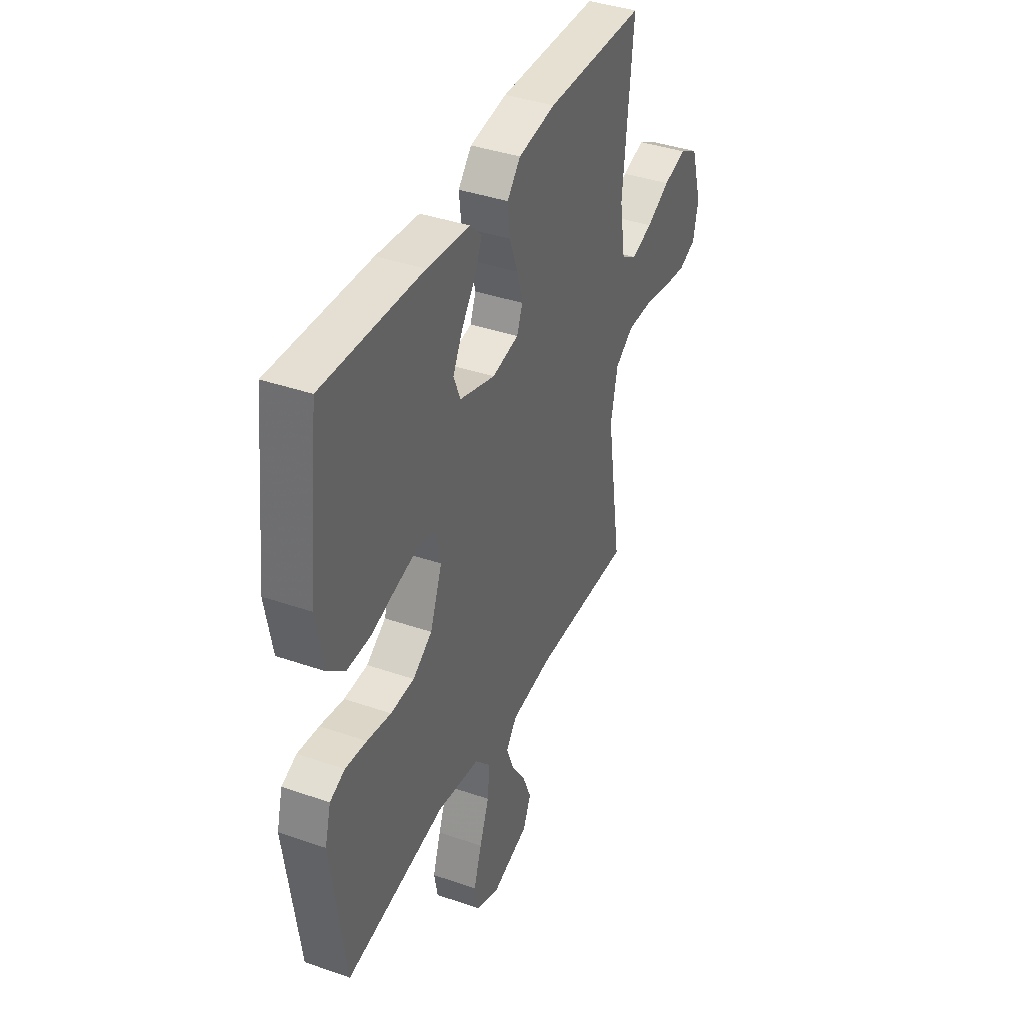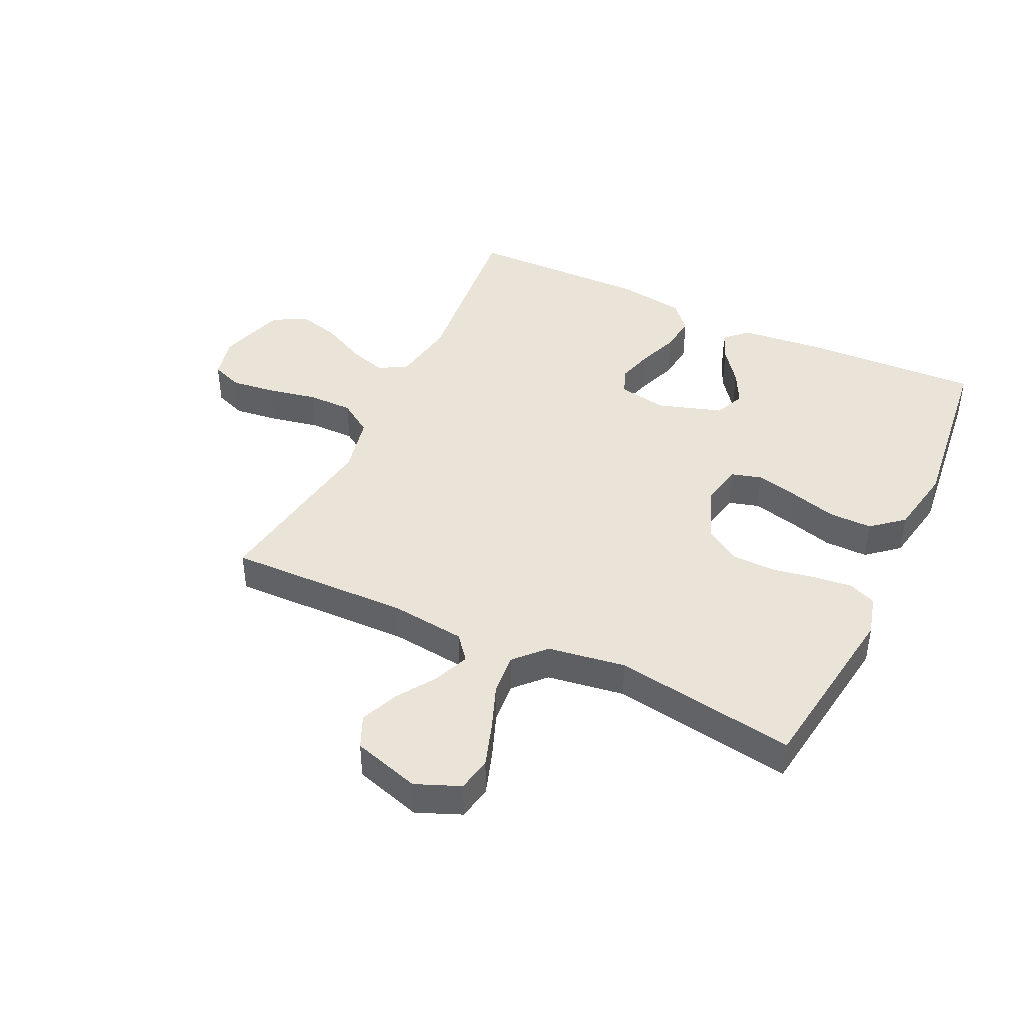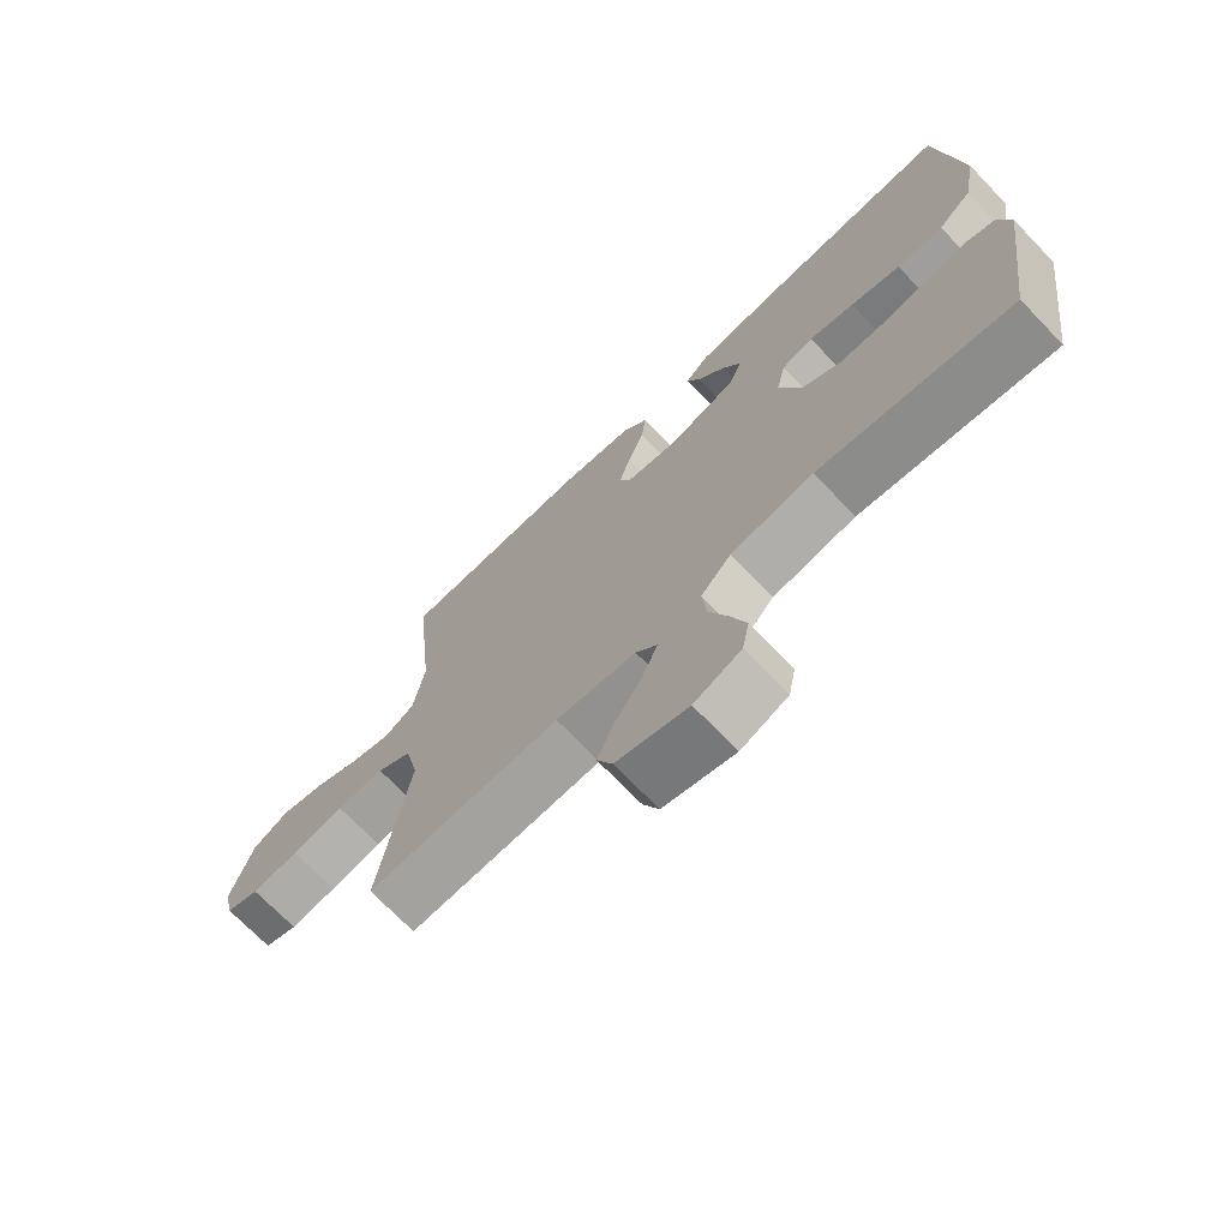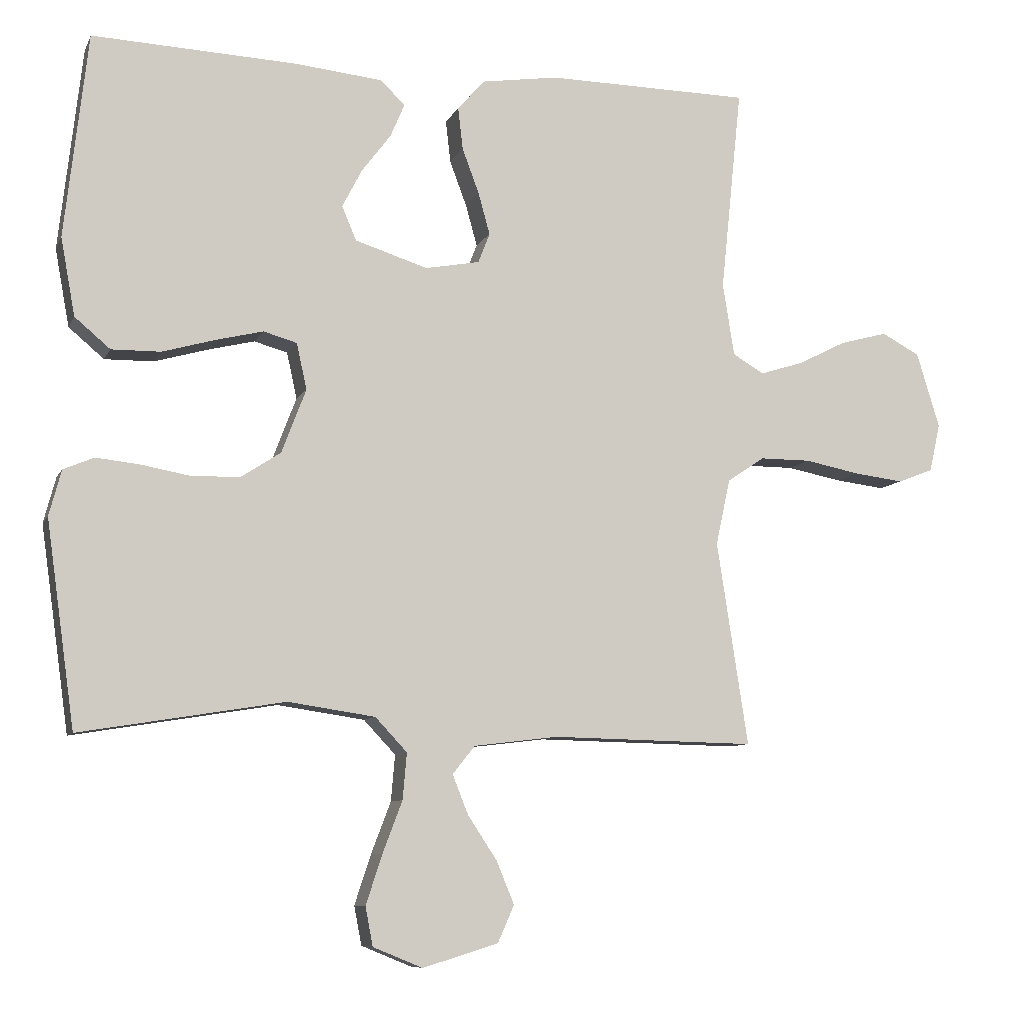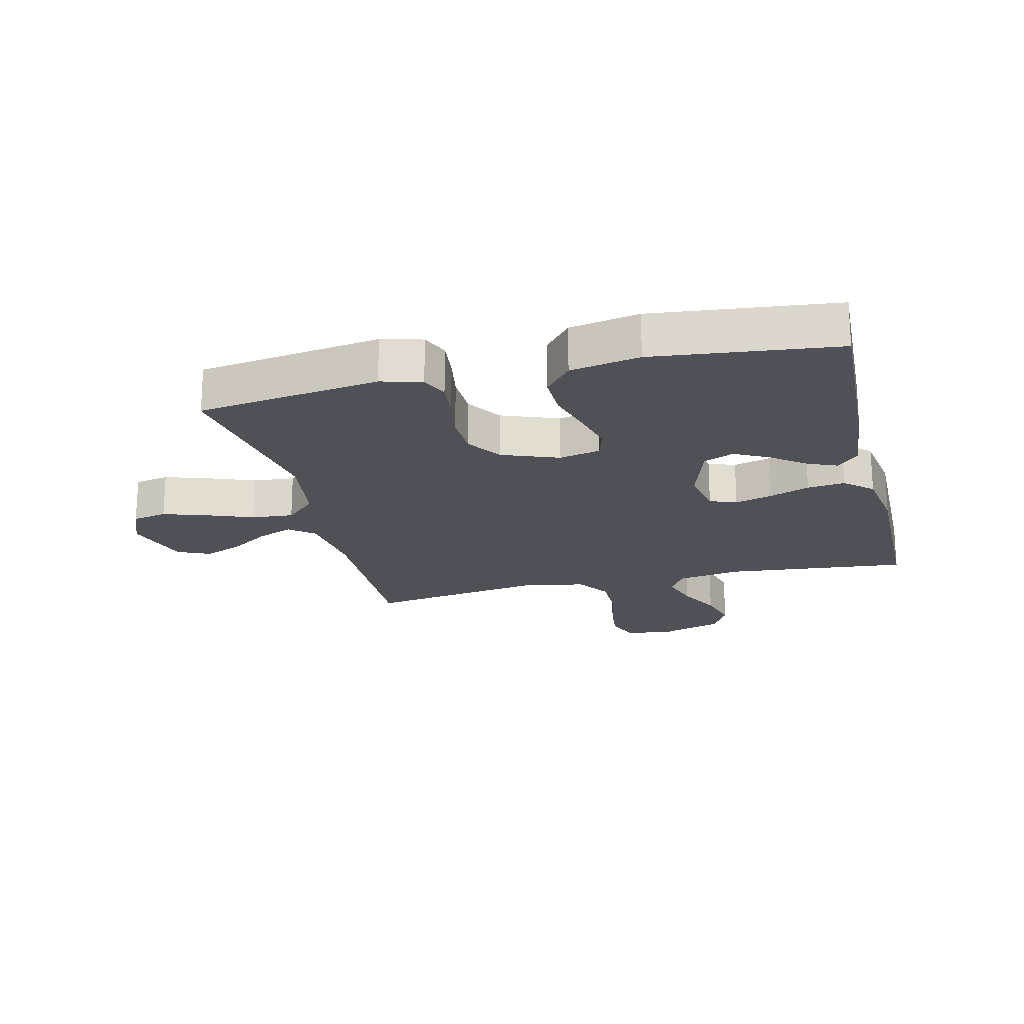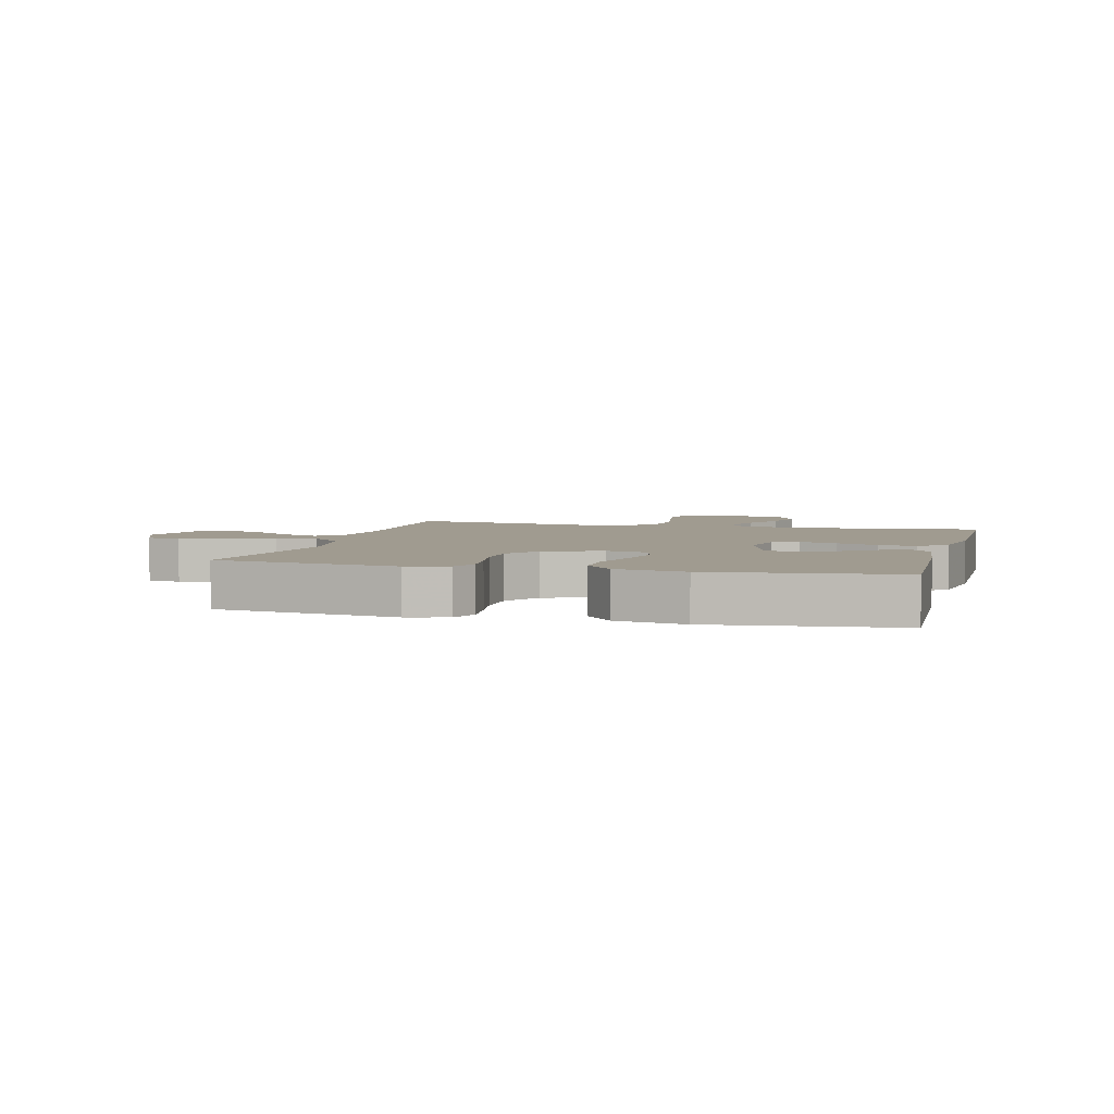
<metadata>
{"format":"obj","ext":"obj","renderer":"f3d","projection":"perspective","resolution":1024,"background":"white","views":[{"elev":39.0,"azim":-66.5,"up":"+Z"},{"elev":42.8,"azim":-154.7,"up":"+Y"},{"elev":-71.6,"azim":-136.0,"up":"+Z"},{"elev":-8.4,"azim":-16.7,"up":"+Z"},{"elev":-20.4,"azim":-76.3,"up":"+Y"},{"elev":4.2,"azim":-75.3,"up":"+Y"}]}
</metadata>
<code>
v -0.5 0.07 0.5
v -0.2 0.07 0.487
v -0.071 0.07 0.474
v -0.035 0.07 0.439
v -0.056 0.07 0.39
v -0.099 0.07 0.333
v -0.128 0.07 0.277
v -0.107 0.07 0.227
v 0 0.07 0.193
v 0.08 0.07 0.208
v 0.097 0.07 0.252
v 0.08 0.07 0.313
v 0.055 0.07 0.38
v 0.048 0.07 0.442
v 0.088 0.07 0.487
v 0.2 0.07 0.504
v 0.5 0.07 0.5
v 0.469 0.07 0.2
v 0.486 0.07 0.093
v 0.532 0.07 0.066
v 0.596 0.07 0.086
v 0.667 0.07 0.122
v 0.737 0.07 0.141
v 0.793 0.07 0.111
v 0.827 0.07 0
v 0.811 0.07 -0.071
v 0.759 0.07 -0.091
v 0.686 0.07 -0.082
v 0.605 0.07 -0.066
v 0.53 0.07 -0.066
v 0.475 0.07 -0.103
v 0.454 0.07 -0.2
v 0.5 0.07 -0.5
v 0.2 0.07 -0.494
v 0.076 0.07 -0.509
v 0.043 0.07 -0.55
v 0.066 0.07 -0.608
v 0.109 0.07 -0.673
v 0.135 0.07 -0.736
v 0.111 0.07 -0.79
v 0 0.07 -0.824
v -0.073 0.07 -0.794
v -0.084 0.07 -0.737
v -0.06 0.07 -0.664
v -0.031 0.07 -0.588
v -0.025 0.07 -0.52
v -0.072 0.07 -0.47
v -0.2 0.07 -0.451
v -0.5 0.07 -0.5
v -0.542 0.07 -0.2
v -0.524 0.07 -0.133
v -0.479 0.07 -0.114
v -0.415 0.07 -0.121
v -0.343 0.07 -0.134
v -0.272 0.07 -0.132
v -0.214 0.07 -0.094
v -0.178 0.07 0
v -0.193 0.07 0.068
v -0.242 0.07 0.082
v -0.312 0.07 0.065
v -0.389 0.07 0.043
v -0.461 0.07 0.042
v -0.513 0.07 0.086
v -0.534 0.07 0.2
v -0.5 0 0.5
v -0.2 0 0.487
v -0.071 0 0.474
v -0.035 0 0.439
v -0.056 0 0.39
v -0.099 0 0.333
v -0.128 0 0.277
v -0.107 0 0.227
v 0 0 0.193
v 0.08 0 0.208
v 0.097 0 0.252
v 0.08 0 0.313
v 0.055 0 0.38
v 0.048 0 0.442
v 0.088 0 0.487
v 0.2 0 0.504
v 0.5 0 0.5
v 0.469 0 0.2
v 0.486 0 0.093
v 0.532 0 0.066
v 0.596 0 0.086
v 0.667 0 0.122
v 0.737 0 0.141
v 0.793 0 0.111
v 0.827 0 0
v 0.811 0 -0.071
v 0.759 0 -0.091
v 0.686 0 -0.082
v 0.605 0 -0.066
v 0.53 0 -0.066
v 0.475 0 -0.103
v 0.454 0 -0.2
v 0.5 0 -0.5
v 0.2 0 -0.494
v 0.076 0 -0.509
v 0.043 0 -0.55
v 0.066 0 -0.608
v 0.109 0 -0.673
v 0.135 0 -0.736
v 0.111 0 -0.79
v 0 0 -0.824
v -0.073 0 -0.794
v -0.084 0 -0.737
v -0.06 0 -0.664
v -0.031 0 -0.588
v -0.025 0 -0.52
v -0.072 0 -0.47
v -0.2 0 -0.451
v -0.5 0 -0.5
v -0.542 0 -0.2
v -0.524 0 -0.133
v -0.479 0 -0.114
v -0.415 0 -0.121
v -0.343 0 -0.134
v -0.272 0 -0.132
v -0.214 0 -0.094
v -0.178 0 0
v -0.193 0 0.068
v -0.242 0 0.082
v -0.312 0 0.065
v -0.389 0 0.043
v -0.461 0 0.042
v -0.513 0 0.086
v -0.534 0 0.2
f 60 61 62 63
f 59 60 63 64
f 58 59 64 1
f 51 52 53 54
f 49 50 51 54
f 48 49 54 55
f 47 48 55 56
f 42 43 44 45
f 40 41 42 45
f 40 45 46
f 37 38 39 40
f 36 37 40 46
f 35 36 46 47
f 32 33 34
f 31 32 34 35
f 26 27 28 29
f 24 25 26 29
f 24 29 30
f 21 22 23 24
f 20 21 24 30
f 19 20 30 31
f 15 16 17 18
f 12 13 14 15
f 11 12 15 18
f 10 11 18 19
f 3 4 5 6
f 3 6 7
f 58 1 2 3
f 58 3 7
f 57 58 7 8
f 35 47 56 57
f 35 57 8 9
f 19 31 35
f 9 10 19 35
f 127 126 125 124
f 128 127 124 123
f 65 128 123 122
f 118 117 116 115
f 118 115 114 113
f 119 118 113 112
f 120 119 112 111
f 109 108 107 106
f 109 106 105 104
f 110 109 104
f 104 103 102 101
f 110 104 101 100
f 111 110 100 99
f 98 97 96
f 99 98 96 95
f 93 92 91 90
f 93 90 89 88
f 94 93 88
f 88 87 86 85
f 94 88 85 84
f 95 94 84 83
f 82 81 80 79
f 79 78 77 76
f 82 79 76 75
f 83 82 75 74
f 70 69 68 67
f 71 70 67
f 67 66 65 122
f 71 67 122
f 72 71 122 121
f 121 120 111 99
f 73 72 121 99
f 99 95 83
f 99 83 74 73
f 1 65 66 2
f 2 66 67 3
f 3 67 68 4
f 4 68 69 5
f 5 69 70 6
f 6 70 71 7
f 7 71 72 8
f 8 72 73 9
f 9 73 74 10
f 10 74 75 11
f 11 75 76 12
f 12 76 77 13
f 13 77 78 14
f 14 78 79 15
f 15 79 80 16
f 16 80 81 17
f 17 81 82 18
f 18 82 83 19
f 19 83 84 20
f 20 84 85 21
f 21 85 86 22
f 22 86 87 23
f 23 87 88 24
f 24 88 89 25
f 25 89 90 26
f 26 90 91 27
f 27 91 92 28
f 28 92 93 29
f 29 93 94 30
f 30 94 95 31
f 31 95 96 32
f 32 96 97 33
f 33 97 98 34
f 34 98 99 35
f 35 99 100 36
f 36 100 101 37
f 37 101 102 38
f 38 102 103 39
f 39 103 104 40
f 40 104 105 41
f 41 105 106 42
f 42 106 107 43
f 43 107 108 44
f 44 108 109 45
f 45 109 110 46
f 46 110 111 47
f 47 111 112 48
f 48 112 113 49
f 49 113 114 50
f 50 114 115 51
f 51 115 116 52
f 52 116 117 53
f 53 117 118 54
f 54 118 119 55
f 55 119 120 56
f 56 120 121 57
f 57 121 122 58
f 58 122 123 59
f 59 123 124 60
f 60 124 125 61
f 61 125 126 62
f 62 126 127 63
f 63 127 128 64
f 64 128 65 1

</code>
